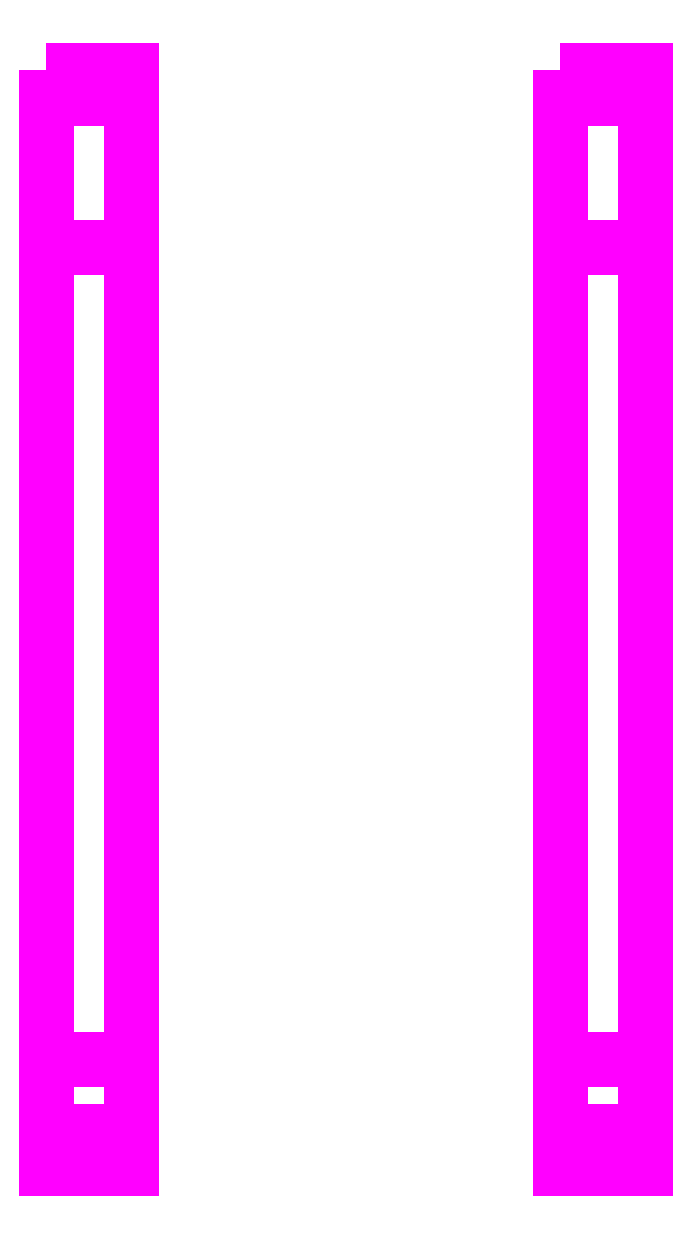
<metadata>
{"format":"dxf","ext":"dxf","renderer":"ezdxf+matplotlib","layout":"modelspace","background":"white","min_lineweight":24,"dpi":150}
</metadata>
<code>
0
SECTION
2
ENTITIES
0
3DFACE
8
TRACKS
10
0.75
20
1.81
30
0.34
11
0.75
21
1.29
31
0
12
1.05
22
1.29
32
0
13
1.05
23
1.81
33
0.34
0
3DFACE
8
TRACKS
10
0.75
20
1.29
30
0
11
0.75
21
-1.56
31
9e-16
12
1.05
22
-1.56
32
9e-16
13
1.05
23
1.29
33
0
0
3DFACE
8
TRACKS
10
0.75
20
1.91
30
0.48
11
0.75
21
1.81
31
0.34
12
1.05
22
1.81
32
0.34
13
1.05
23
1.91
33
0.48
0
3DFACE
8
TRACKS
10
0.75
20
1.91
30
0.62
11
0.75
21
1.91
31
0.48
12
1.05
22
1.91
32
0.48
13
1.05
23
1.91
33
0.62
0
3DFACE
8
TRACKS
10
0.75
20
-1.56
30
0
11
0.75
21
-1.81
31
0.07
12
1.05
22
-1.81
32
0.07
13
1.05
23
-1.56
33
0
0
3DFACE
8
TRACKS
10
0.75
20
-1.81
30
0.07
11
0.75
21
-1.89
31
0.18
12
1.05
22
-1.89
32
0.18
13
1.05
23
-1.81
33
0.07
0
3DFACE
8
TRACKS
10
0.75
20
-1.89
30
0.18
11
0.75
21
-1.94
31
0.33
12
1.05
22
-1.94
32
0.33
13
1.05
23
-1.89
33
0.18
0
3DFACE
8
TRACKS
10
0.75
20
-1.94
30
0.33
11
0.75
21
-1.94
31
0.48
12
1.05
22
-1.94
32
0.48
13
1.05
23
-1.94
33
0.33
0
3DFACE
8
TRACKS
10
0.75
20
-1.94
30
0.48
11
0.75
21
-1.87
31
0.63
12
1.05
22
-1.87
32
0.63
13
1.05
23
-1.94
33
0.48
0
3DFACE
8
TRACKS
10
-1.05
20
1.81
30
0.34
11
-1.05
21
1.29
31
0
12
-0.75
22
1.29
32
0
13
-0.75
23
1.81
33
0.34
0
3DFACE
8
TRACKS
10
-1.05
20
-1.56
30
0
11
-1.05
21
-1.81
31
0.07
12
-0.75
22
-1.81
32
0.07
13
-0.75
23
-1.56
33
0
0
3DFACE
8
TRACKS
10
-1.05
20
1.29
30
0
11
-1.05
21
-1.56
31
9e-16
12
-0.75
22
-1.56
32
9e-16
13
-0.75
23
1.29
33
0
0
3DFACE
8
TRACKS
10
-1.05
20
1.91
30
0.62
11
-1.05
21
1.91
31
0.48
12
-0.75
22
1.91
32
0.48
13
-0.75
23
1.91
33
0.62
0
3DFACE
8
TRACKS
10
-1.05
20
-1.94
30
0.48
11
-1.05
21
-1.87
31
0.63
12
-0.75
22
-1.87
32
0.63
13
-0.75
23
-1.94
33
0.48
0
3DFACE
8
TRACKS
10
-1.05
20
-1.89
30
0.18
11
-1.05
21
-1.94
31
0.33
12
-0.75
22
-1.94
32
0.33
13
-0.75
23
-1.89
33
0.18
0
3DFACE
8
TRACKS
10
-1.05
20
-1.81
30
0.07
11
-1.05
21
-1.89
31
0.18
12
-0.75
22
-1.89
32
0.18
13
-0.75
23
-1.81
33
0.07
0
3DFACE
8
TRACKS
10
-1.05
20
-1.94
30
0.33
11
-1.05
21
-1.94
31
0.48
12
-0.75
22
-1.94
32
0.48
13
-0.75
23
-1.94
33
0.33
0
3DFACE
8
TRACKS
10
-1.05
20
1.91
30
0.48
11
-1.05
21
1.81
31
0.34
12
-0.75
22
1.81
32
0.34
13
-0.75
23
1.91
33
0.48
0
VIEWPORT
8
0
10
144.7
20
101.2
30
0
40
391.1
41
222.2
68
     2
69
     1
0
VIEWPORT
8
0
10
139.2
20
100.8
30
0
40
222.8
41
161.3
68
     1
69
     2
0
ENDSEC
0
EOF

</code>
